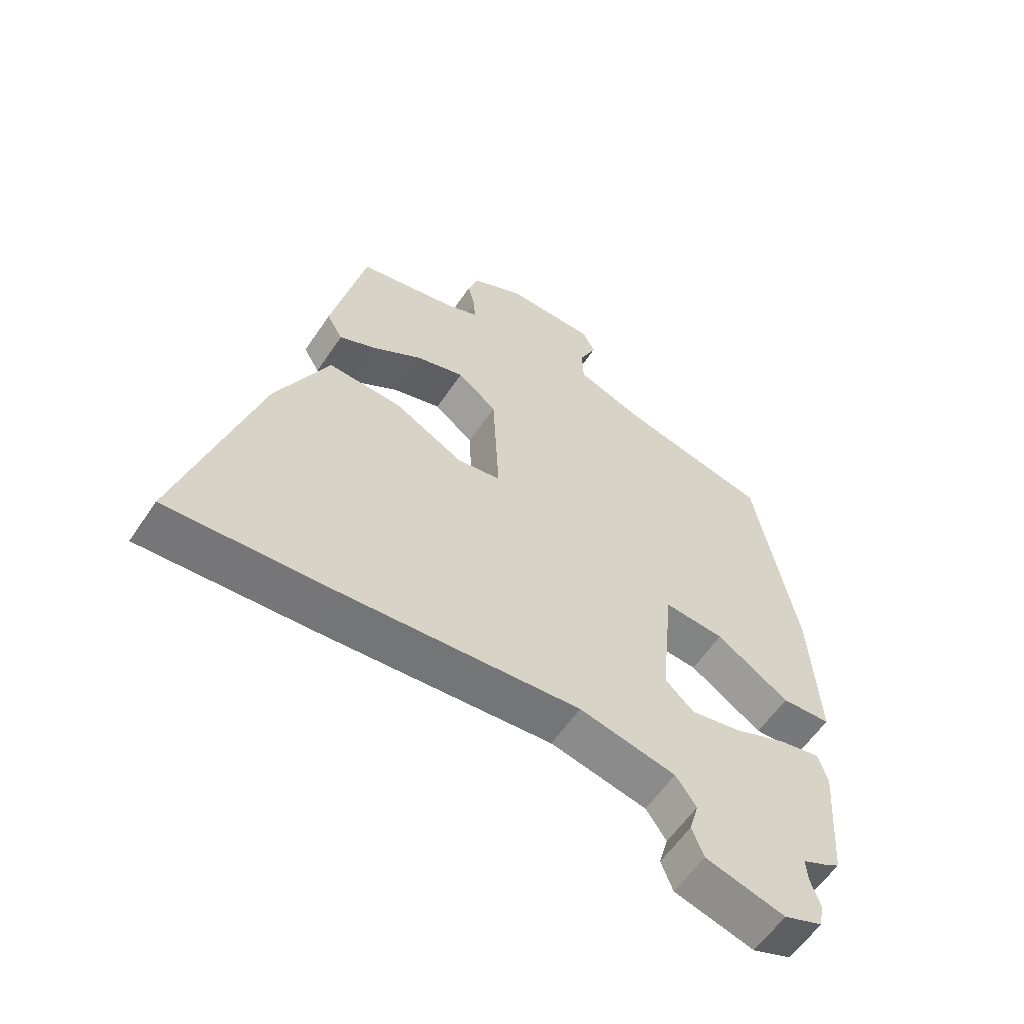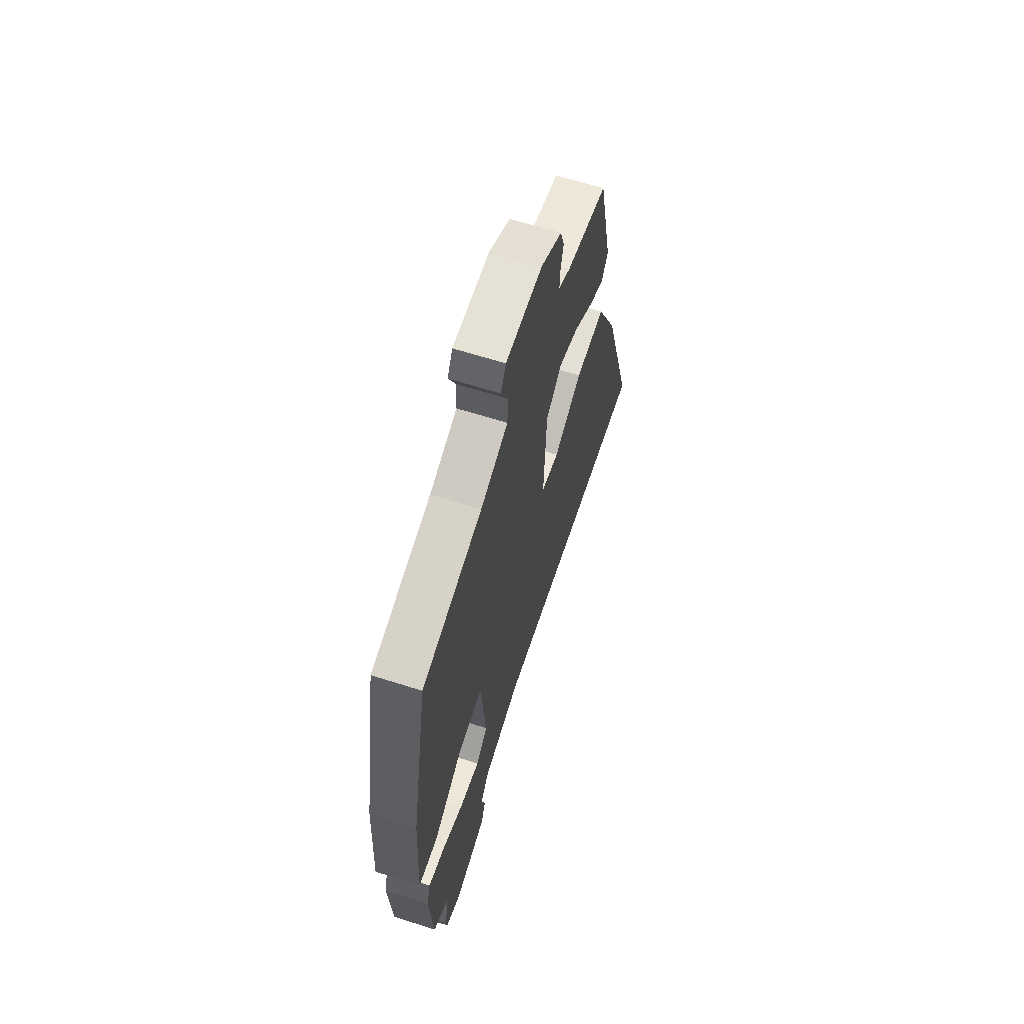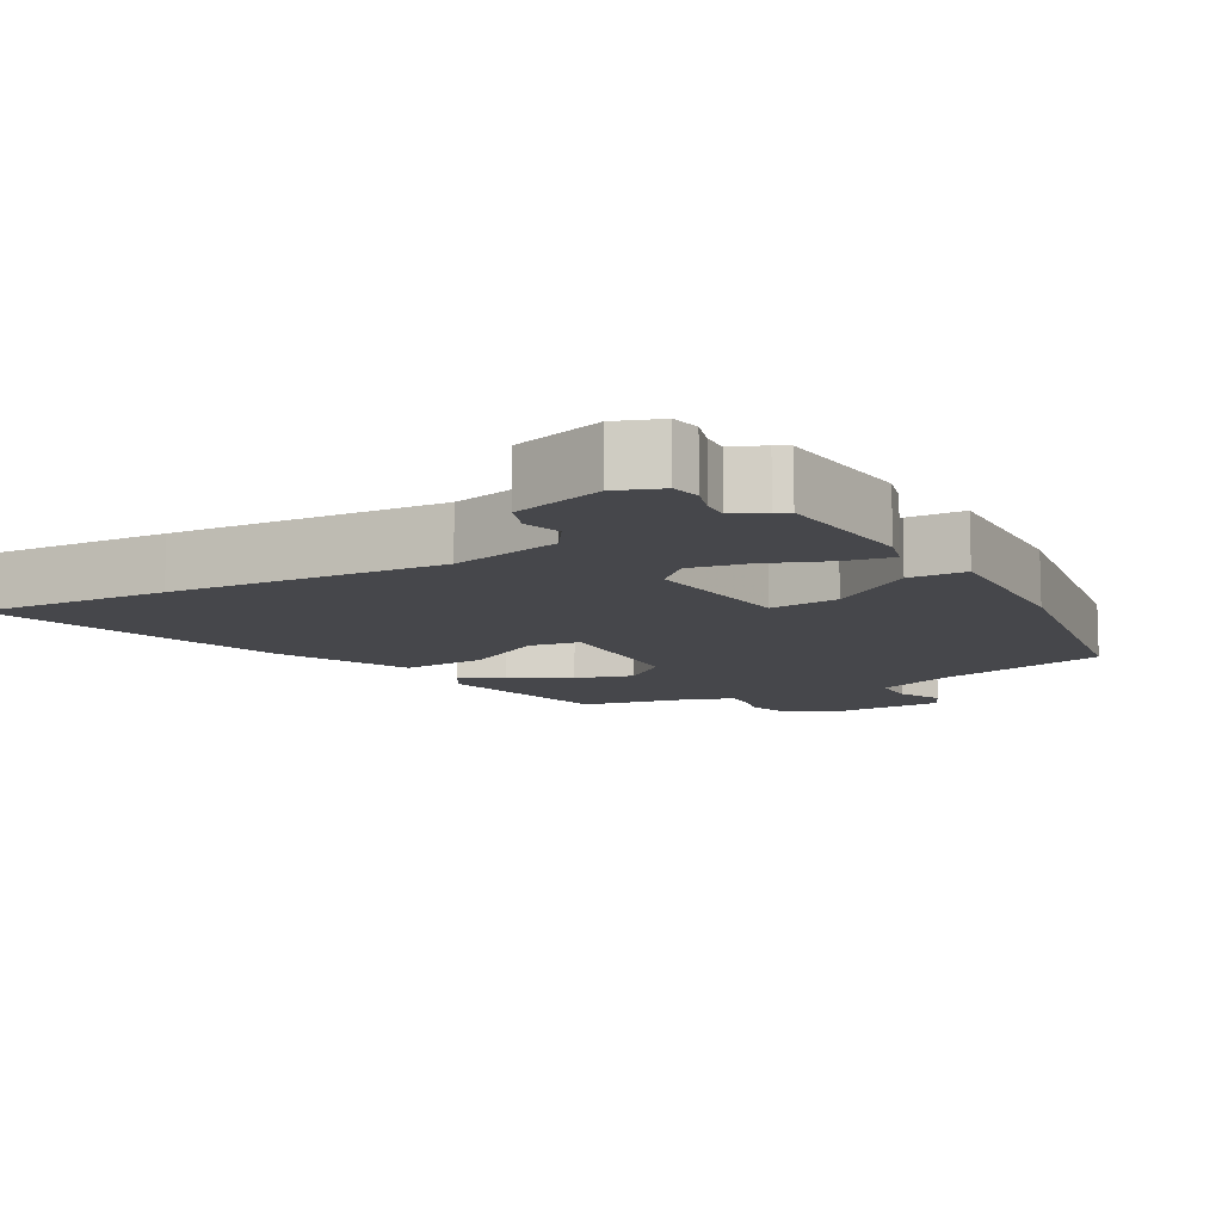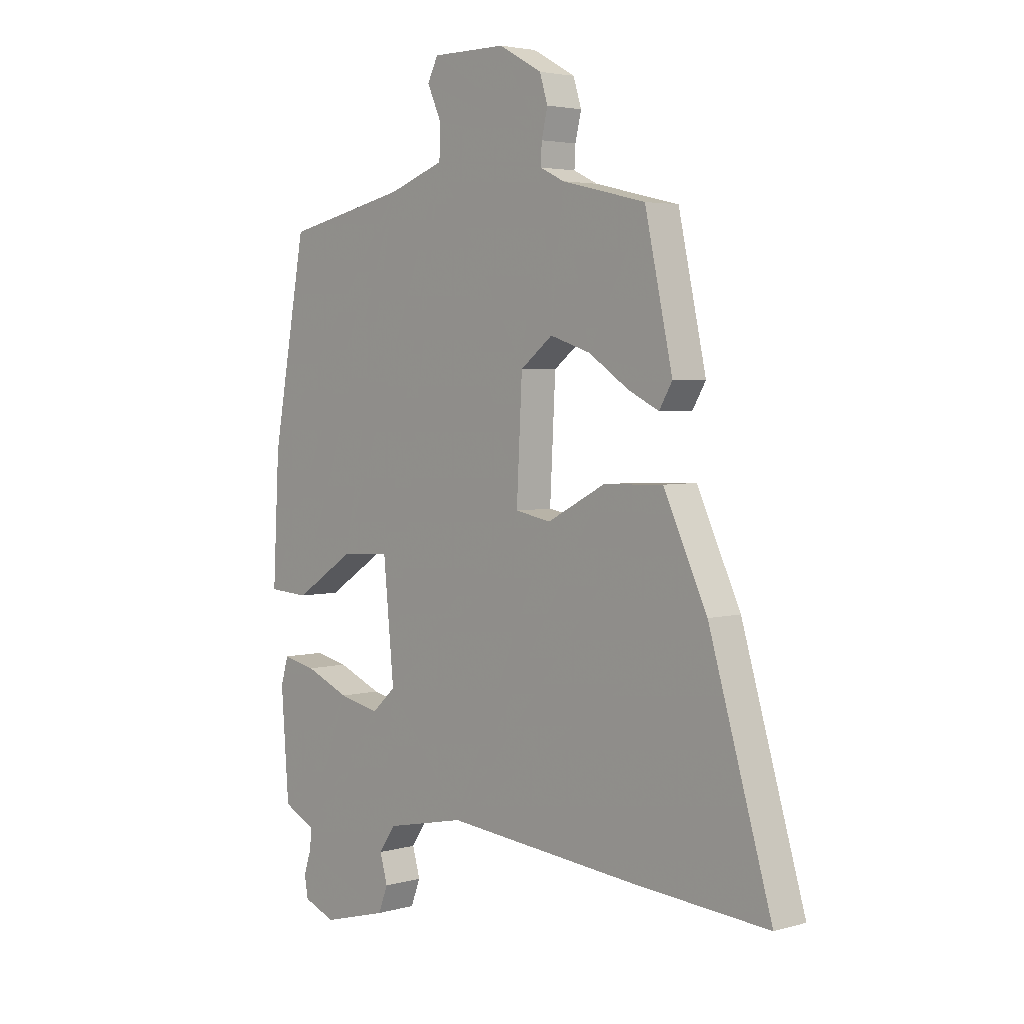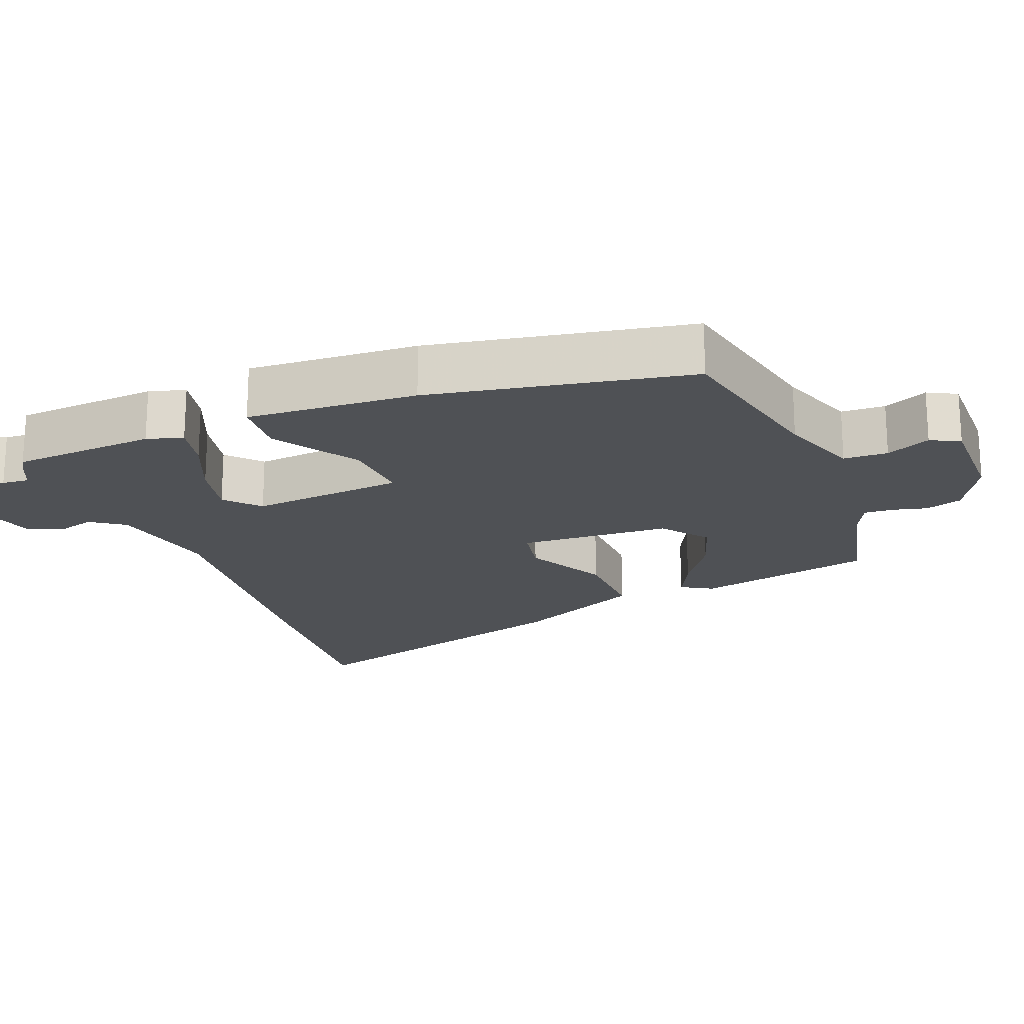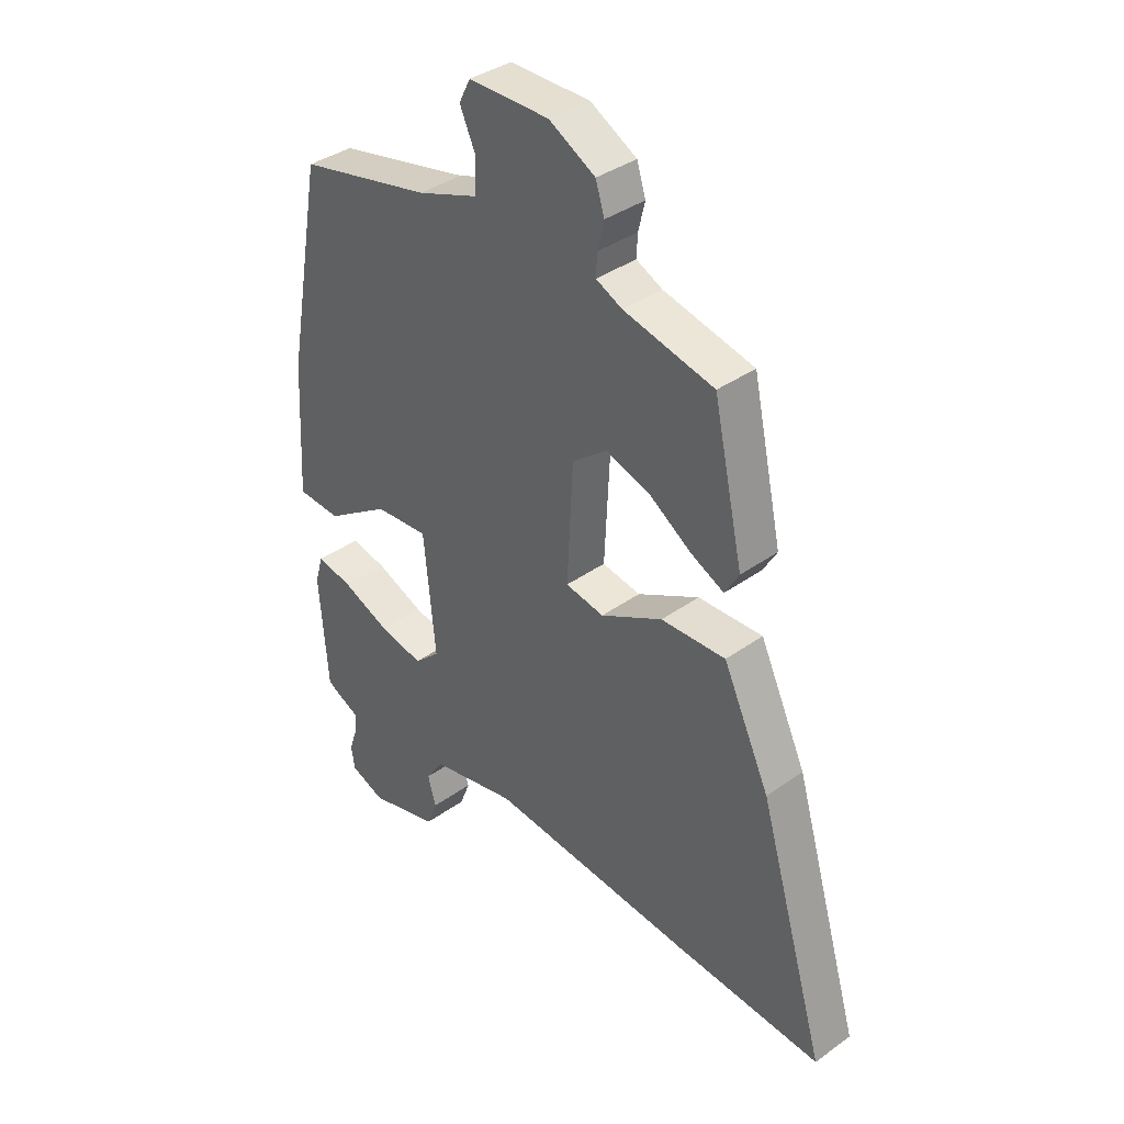
<metadata>
{"format":"obj","ext":"obj","renderer":"f3d","projection":"perspective","resolution":1024,"background":"white","views":[{"elev":-59.1,"azim":146.2,"up":"+Z"},{"elev":64.2,"azim":-72.2,"up":"+Z"},{"elev":-10.7,"azim":-149.3,"up":"+Y"},{"elev":3.7,"azim":47.1,"up":"+Z"},{"elev":-19.8,"azim":-68.8,"up":"+Y"},{"elev":37.3,"azim":47.4,"up":"+Z"}]}
</metadata>
<code>
v -0.391 0.07 0.483
v -0.148 0.07 0.536
v -0.037 0.07 0.576
v -0.035 0.07 0.638
v -0.063 0.07 0.7
v -0.042 0.07 0.741
v 0.105 0.07 0.741
v 0.19 0.07 0.694
v 0.206 0.07 0.643
v 0.194 0.07 0.593
v 0.192 0.07 0.553
v 0.24 0.07 0.53
v 0.406 0.07 0.491
v 0.461 0.07 0.239
v 0.435 0.07 0.195
v 0.374 0.07 0.225
v 0.295 0.07 0.278
v 0.215 0.07 0.304
v 0.151 0.07 0.254
v 0.14 0.07 0.04
v 0.211 0.07 0.027
v 0.325 0.07 0.087
v 0.444 0.07 0.091
v 0.53 0.07 -0.092
v 0.654 0.07 -0.512
v 0.383 0.07 -0.491
v 0.003 0.07 -0.455
v -0.154 0.07 -0.488
v -0.187 0.07 -0.536
v -0.172 0.07 -0.589
v -0.191 0.07 -0.638
v -0.32 0.07 -0.673
v -0.383 0.07 -0.648
v -0.39 0.07 -0.607
v -0.375 0.07 -0.562
v -0.372 0.07 -0.524
v -0.417 0.07 -0.503
v -0.436 0.07 -0.491
v -0.451 0.07 -0.288
v -0.436 0.07 -0.237
v -0.37 0.07 -0.251
v -0.282 0.07 -0.288
v -0.201 0.07 -0.305
v -0.154 0.07 -0.262
v -0.175 0.07 -0.045
v -0.273 0.07 -0.052
v -0.391 0.07 -0.129
v -0.471 0.07 -0.124
v -0.458 0.07 0.116
v -0.391 0 0.483
v -0.148 0 0.536
v -0.037 0 0.576
v -0.035 0 0.638
v -0.063 0 0.7
v -0.042 0 0.741
v 0.105 0 0.741
v 0.19 0 0.694
v 0.206 0 0.643
v 0.194 0 0.593
v 0.192 0 0.553
v 0.24 0 0.53
v 0.406 0 0.491
v 0.461 0 0.239
v 0.435 0 0.195
v 0.374 0 0.225
v 0.295 0 0.278
v 0.215 0 0.304
v 0.151 0 0.254
v 0.14 0 0.04
v 0.211 0 0.027
v 0.325 0 0.087
v 0.444 0 0.091
v 0.53 0 -0.092
v 0.654 0 -0.512
v 0.383 0 -0.491
v 0.003 0 -0.455
v -0.154 0 -0.488
v -0.187 0 -0.536
v -0.172 0 -0.589
v -0.191 0 -0.638
v -0.32 0 -0.673
v -0.383 0 -0.648
v -0.39 0 -0.607
v -0.375 0 -0.562
v -0.372 0 -0.524
v -0.417 0 -0.503
v -0.436 0 -0.491
v -0.451 0 -0.288
v -0.436 0 -0.237
v -0.37 0 -0.251
v -0.282 0 -0.288
v -0.201 0 -0.305
v -0.154 0 -0.262
v -0.175 0 -0.045
v -0.273 0 -0.052
v -0.391 0 -0.129
v -0.471 0 -0.124
v -0.458 0 0.116
f 49 1 2
f 48 49 2
f 47 48 2
f 46 47 2
f 45 46 2 3
f 44 45 3
f 40 41 42
f 39 40 42
f 38 39 42
f 37 38 42
f 36 37 42
f 35 36 42 43
f 33 34 35
f 32 33 35
f 31 32 35
f 30 31 35
f 29 30 35
f 35 43 44
f 29 35 44
f 28 29 44
f 25 26 27
f 24 25 27
f 23 24 27
f 22 23 27
f 21 22 27
f 27 28 44
f 21 27 44
f 20 21 44
f 15 16 17
f 14 15 17
f 13 14 17
f 12 13 17
f 11 12 17 18
f 8 9 10
f 7 8 10
f 6 7 10
f 5 6 10
f 4 5 10
f 3 4 10 11
f 19 20 44 3
f 3 11 18 19
f 51 50 98
f 51 98 97
f 51 97 96
f 51 96 95
f 52 51 95 94
f 52 94 93
f 91 90 89
f 91 89 88
f 91 88 87
f 91 87 86
f 91 86 85
f 92 91 85 84
f 84 83 82
f 84 82 81
f 84 81 80
f 84 80 79
f 84 79 78
f 93 92 84
f 93 84 78
f 93 78 77
f 76 75 74
f 76 74 73
f 76 73 72
f 76 72 71
f 76 71 70
f 93 77 76
f 93 76 70
f 93 70 69
f 66 65 64
f 66 64 63
f 66 63 62
f 66 62 61
f 67 66 61 60
f 59 58 57
f 59 57 56
f 59 56 55
f 59 55 54
f 59 54 53
f 60 59 53 52
f 52 93 69 68
f 68 67 60 52
f 1 50 51 2
f 2 51 52 3
f 3 52 53 4
f 4 53 54 5
f 5 54 55 6
f 6 55 56 7
f 7 56 57 8
f 8 57 58 9
f 9 58 59 10
f 10 59 60 11
f 11 60 61 12
f 12 61 62 13
f 13 62 63 14
f 14 63 64 15
f 15 64 65 16
f 16 65 66 17
f 17 66 67 18
f 18 67 68 19
f 19 68 69 20
f 20 69 70 21
f 21 70 71 22
f 22 71 72 23
f 23 72 73 24
f 24 73 74 25
f 25 74 75 26
f 26 75 76 27
f 27 76 77 28
f 28 77 78 29
f 29 78 79 30
f 30 79 80 31
f 31 80 81 32
f 32 81 82 33
f 33 82 83 34
f 34 83 84 35
f 35 84 85 36
f 36 85 86 37
f 37 86 87 38
f 38 87 88 39
f 39 88 89 40
f 40 89 90 41
f 41 90 91 42
f 42 91 92 43
f 43 92 93 44
f 44 93 94 45
f 45 94 95 46
f 46 95 96 47
f 47 96 97 48
f 48 97 98 49
f 49 98 50 1

</code>
